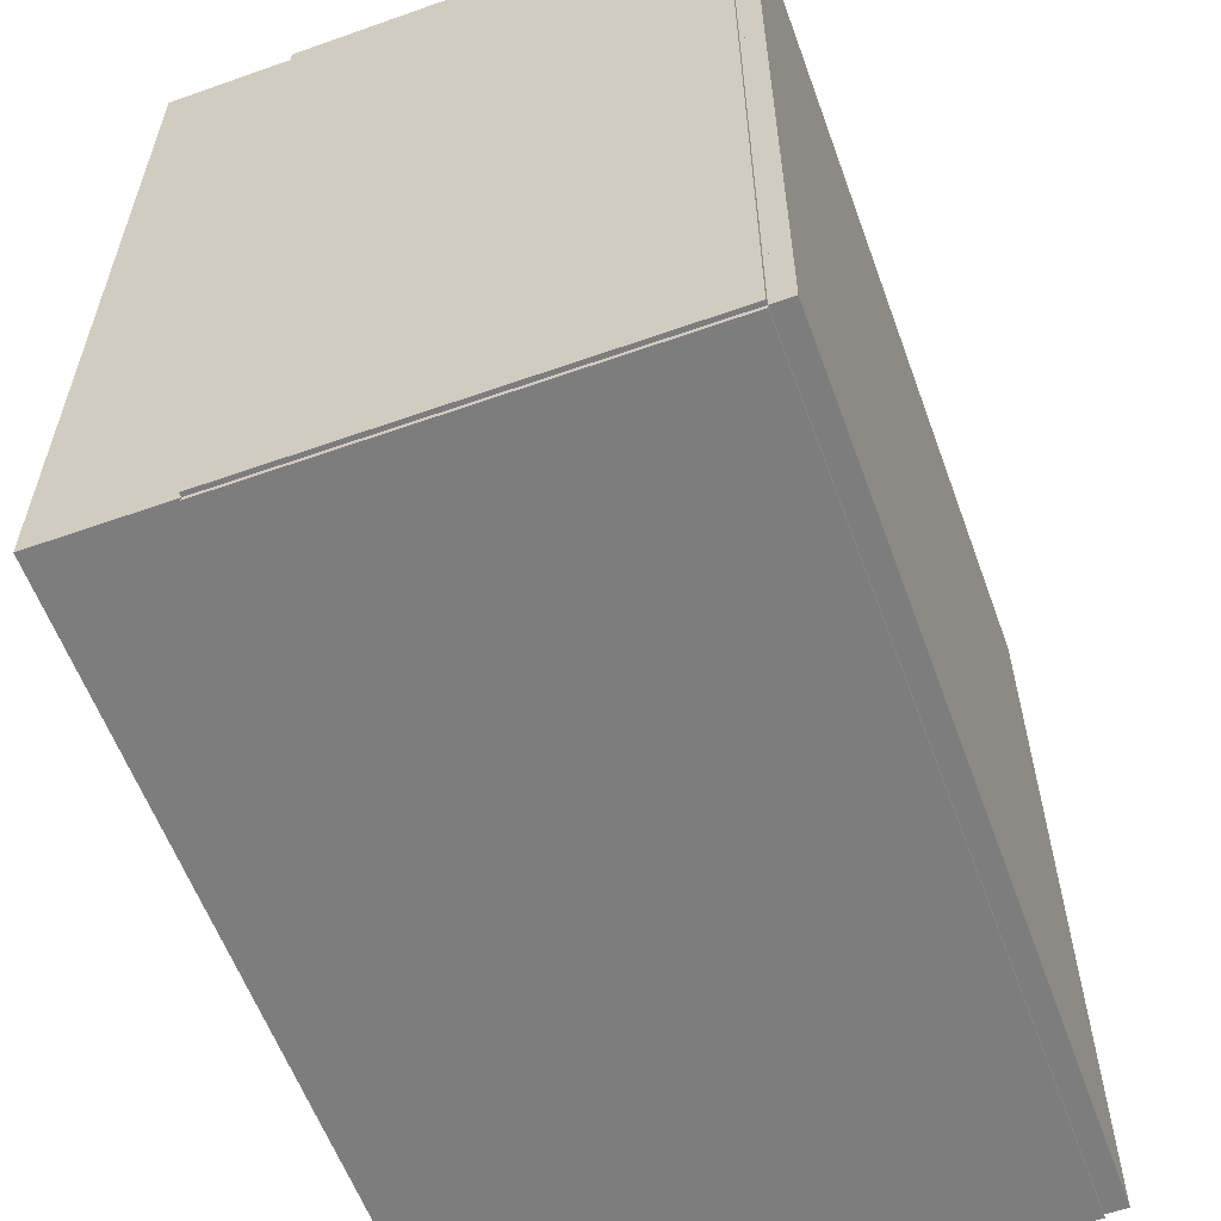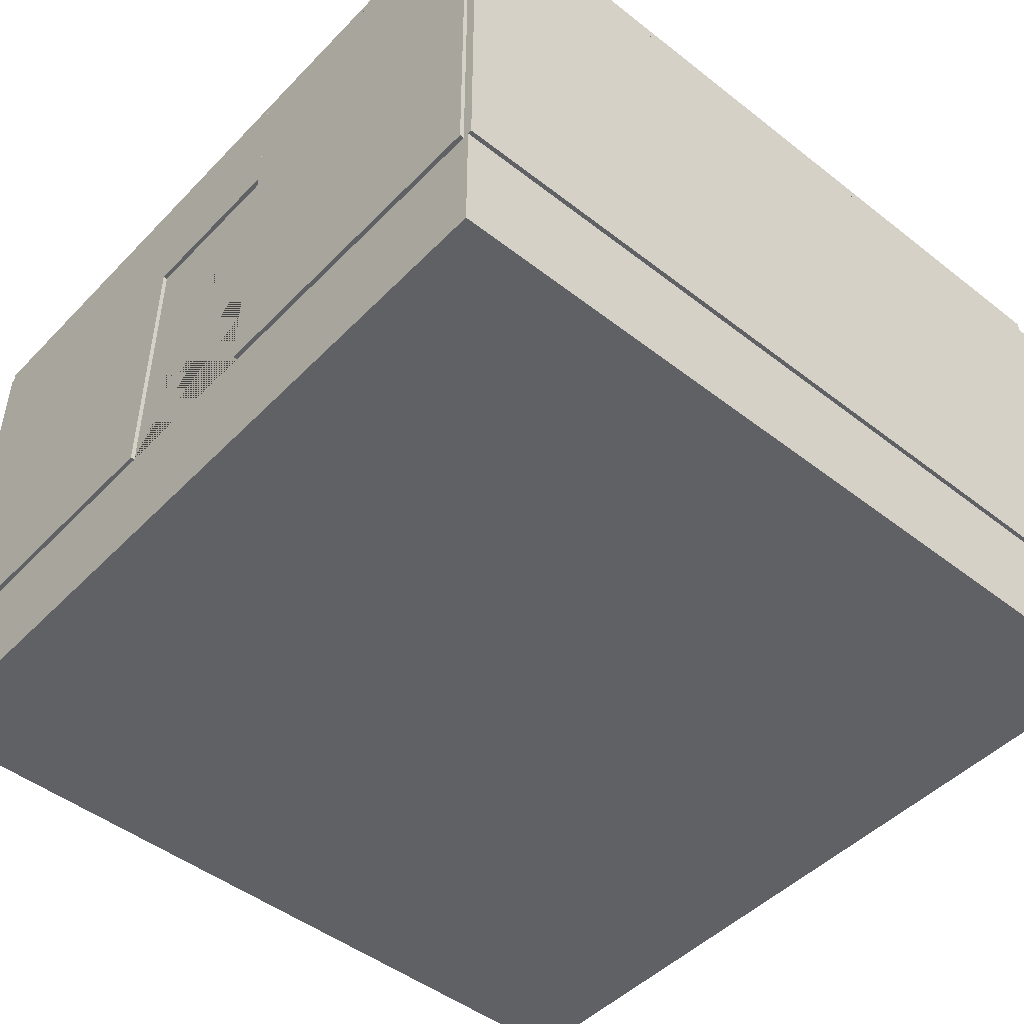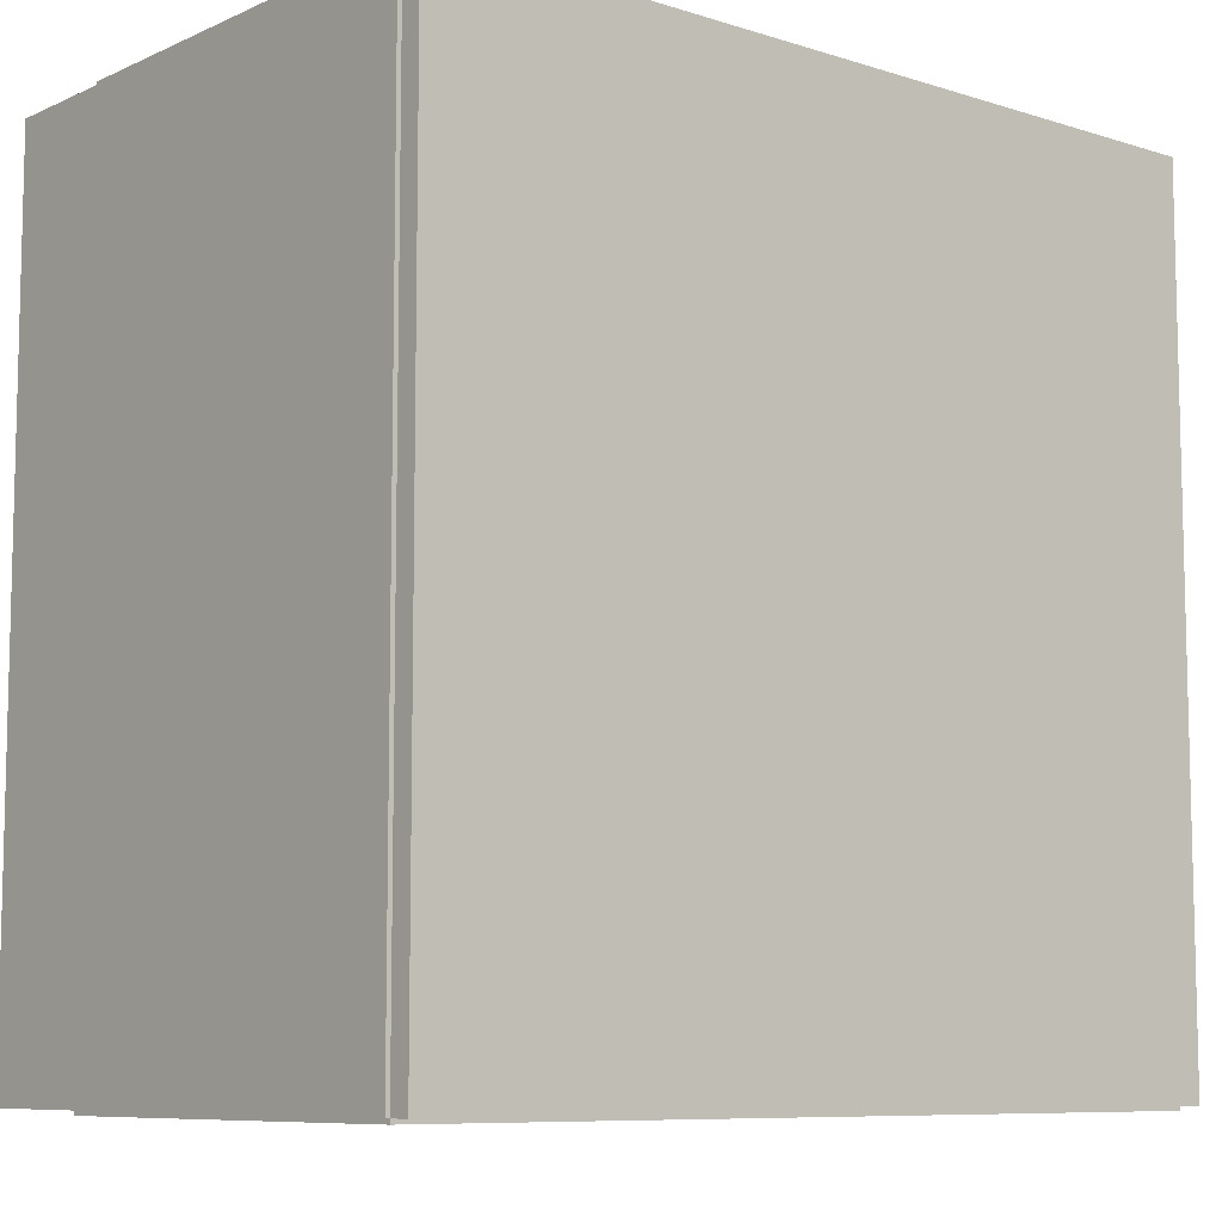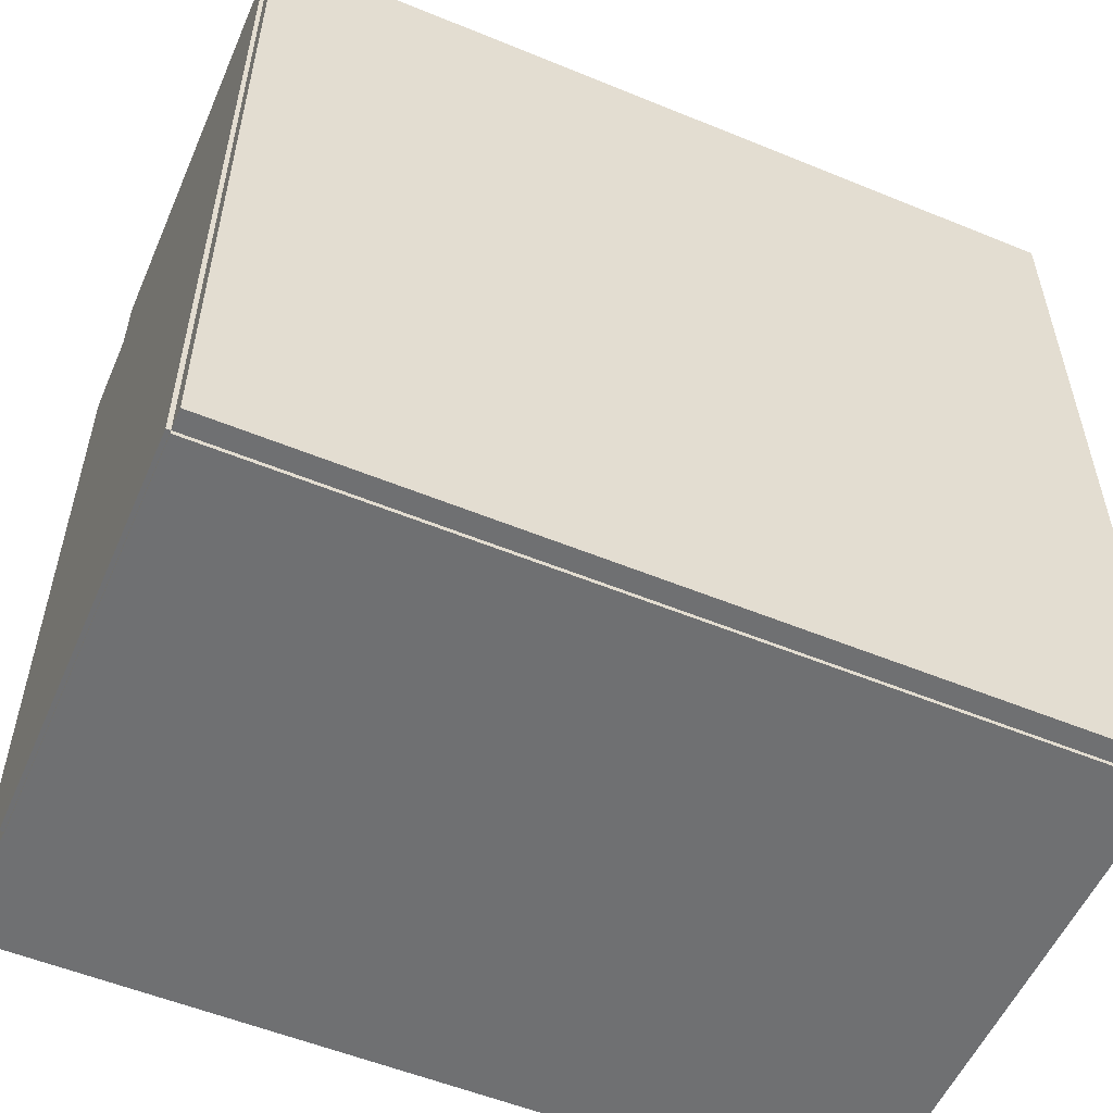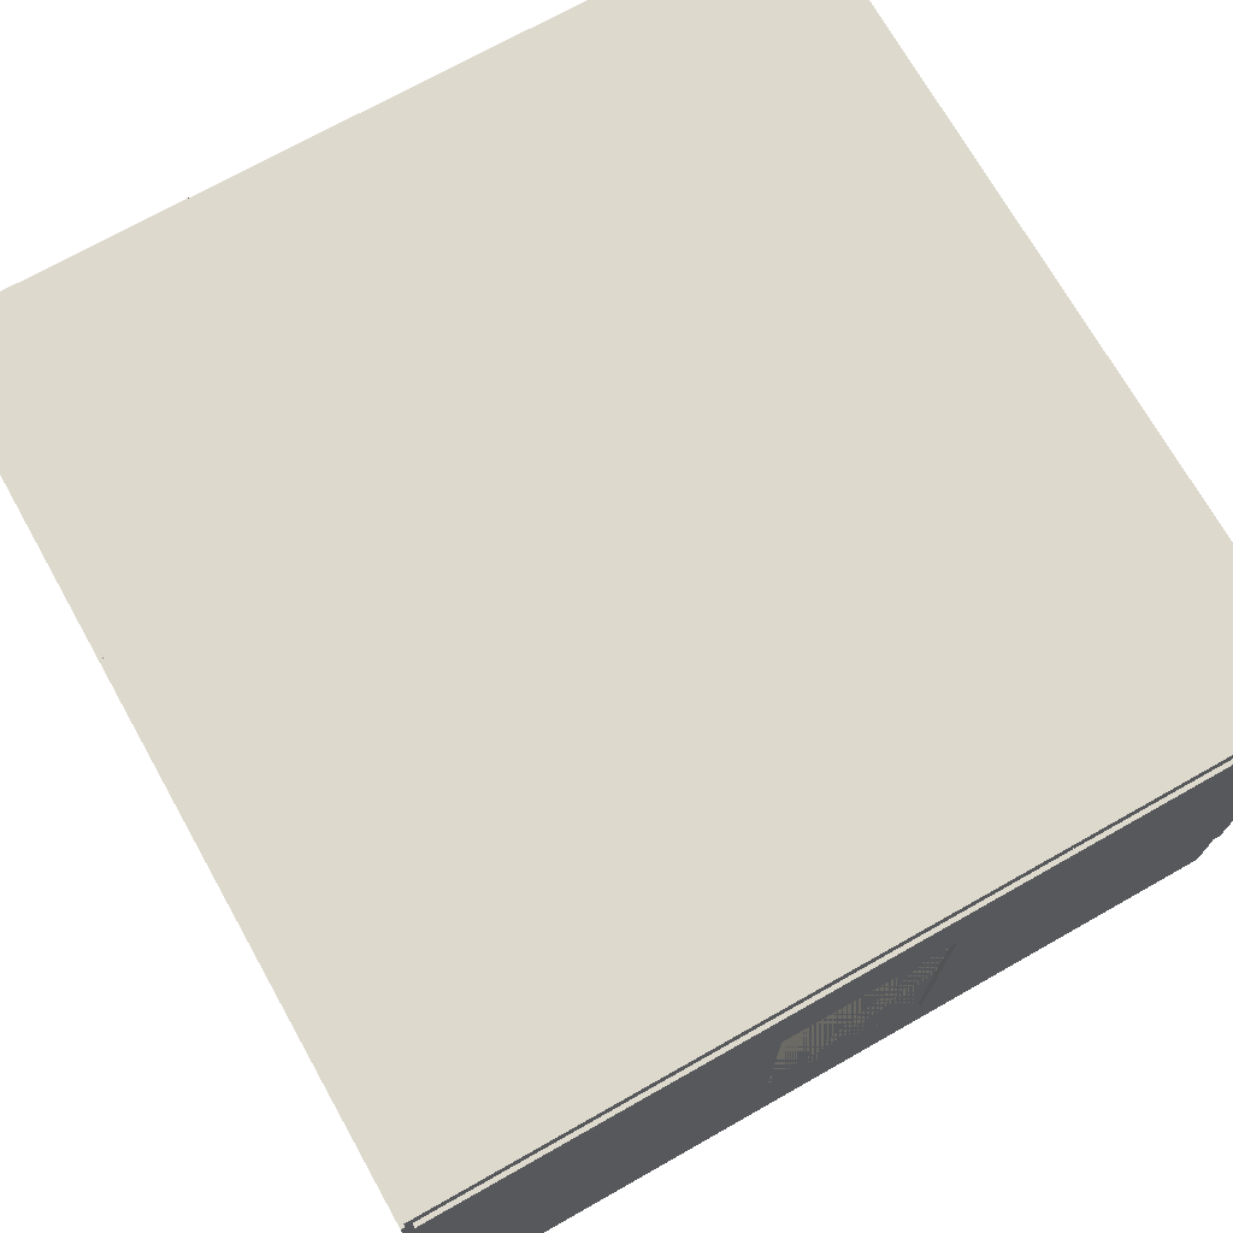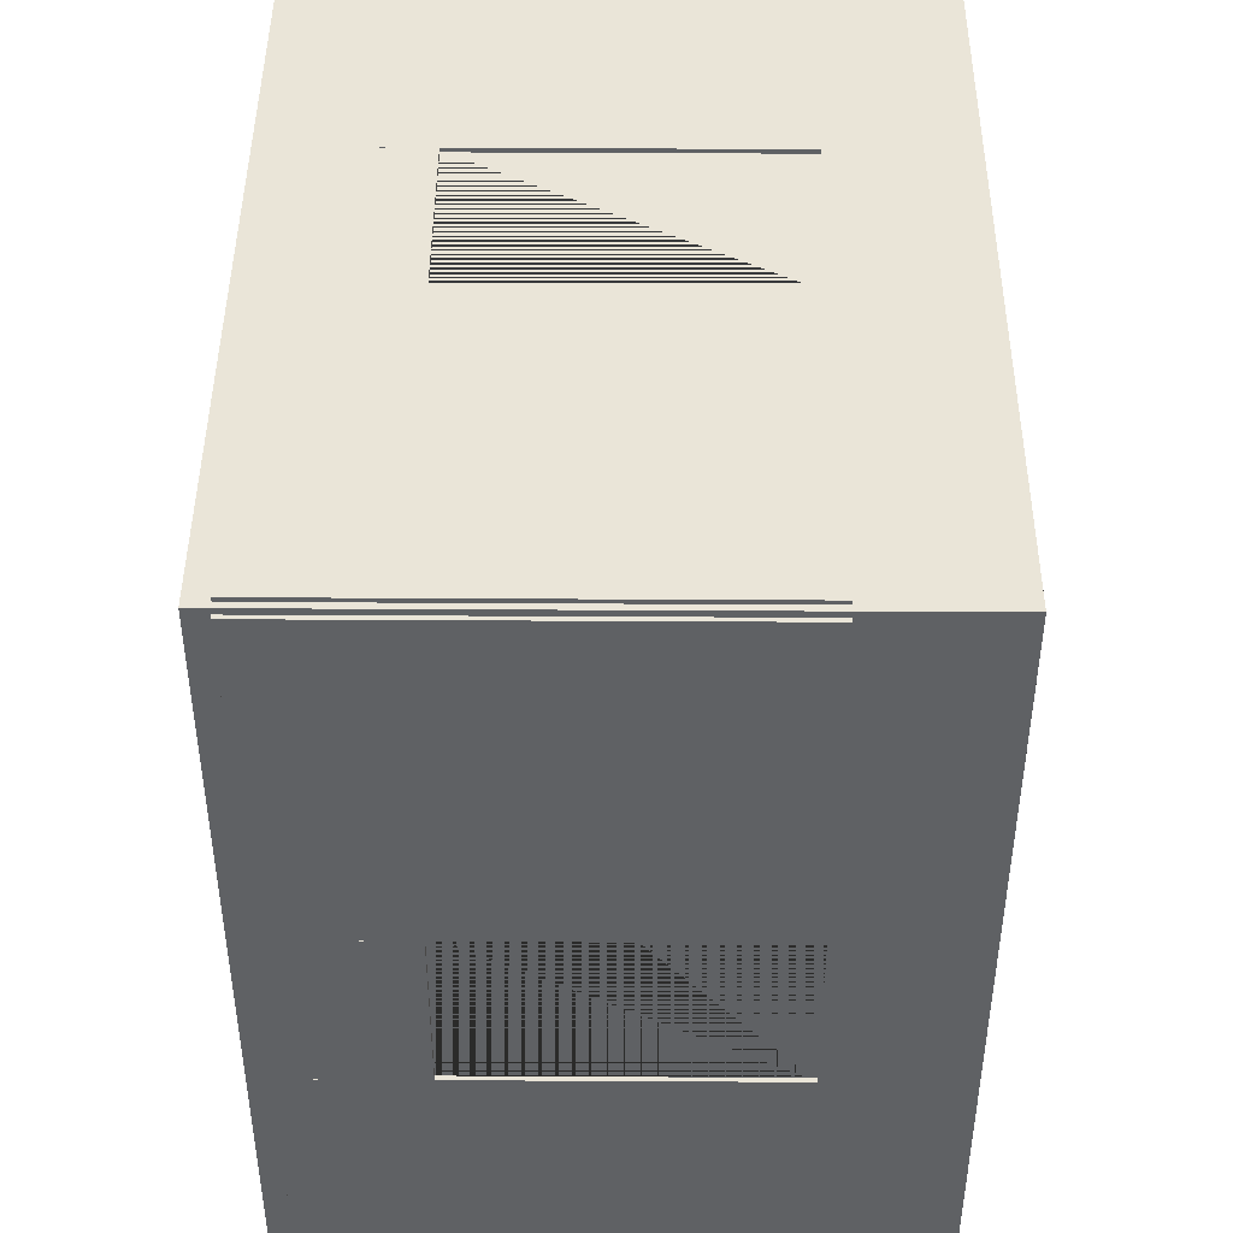
<metadata>
{"format":"obj","ext":"obj","renderer":"f3d","projection":"perspective","resolution":1024,"background":"white","views":[{"elev":-59.1,"azim":110.0,"up":"+Z"},{"elev":-47.5,"azim":48.7,"up":"+Y"},{"elev":-8.5,"azim":139.7,"up":"+Z"},{"elev":-54.9,"azim":156.6,"up":"+Z"},{"elev":71.9,"azim":-119.4,"up":"+Y"},{"elev":44.6,"azim":-89.6,"up":"+Z"}]}
</metadata>
<code>
o 1x1_hotel_room_bend_neg_x_pos_z
v 10 -0.1 10
v 10 2e-06 10
v -10 -0.1 10
v -10 -0 10
v 10 -0.1 -10
v 10 0 -10
v -10 -0.1 -10
v -10 -2e-06 -10
v -9.5 10 -10
v -9.5 10 10
v -9.5 -2e-06 -10
v -9.5 -0 10
v -9.5 7.1 -2.1
v -9.5 7.1 2.1
v -9.5 -1e-06 -2.1
v -9.5 -1e-06 2.1
v -10 10 -10
v -10 10 10
v -10 -2e-06 -10
v -10 -0 10
v -10 7.1 -2.1
v -10 7.1 2.1
v -10 -1e-06 -2.1
v -10 -1e-06 2.1
v -2.4 1e-06 10
v -2.4 7.4 10
v -2.4 1e-06 9.384
v -2.4 7.4 9.384
v 2.4 1e-06 10
v 2.4 7.4 10
v 2.4 1e-06 9.384
v 2.4 7.4 9.384
v 2 7 9.478
v -2 7 9.478
v -2 1e-06 9.478
v 2 1e-06 9.478
v -2 7 10
v 2 7 10
v -2 1e-06 10
v 2 1e-06 10
v -2.267 1e-06 9.386
v -2.133 1e-06 9.386
v 2.267 1e-06 9.386
v 2.133 1e-06 9.386
v 2.267 7.267 9.386
v 2.133 7.133 9.386
v -2.267 7.267 9.386
v -2.133 7.133 9.386
v -2.333 1e-06 9.365
v 2.333 1e-06 9.365
v 2.333 7.333 9.365
v -2.333 7.333 9.365
v -10 10 9.5
v 10 10 9.5
v -10 -0 9.5
v 10 2e-06 9.5
v -2.1 7.1 9.5
v 2.1 7.1 9.5
v -2.1 1e-06 9.5
v 2.1 1e-06 9.5
v -10 10 10
v 10 10 10
v -10 -0 10
v 10 2e-06 10
v -2.1 7.1 10
v 2.1 7.1 10
v -2.1 1e-06 10
v 2.1 1e-06 10
v 9.5 10 10
v 9.5 10 -10
v 9.5 2e-06 10
v 9.5 0 -10
v 10 10 10
v 10 10 -10
v 10 2e-06 10
v 10 0 -10
v 10 10 -9.5
v -10 10 -9.5
v 10 0 -9.5
v -10 -2e-06 -9.5
v 10 10 -10
v -10 10 -10
v 10 0 -10
v -10 -2e-06 -10
v -10 -1e-06 -2.4
v -10 7.4 -2.4
v -9.384 -1e-06 -2.4
v -9.384 7.4 -2.4
v -10 -1e-06 2.4
v -10 7.4 2.4
v -9.384 -1e-06 2.4
v -9.384 7.4 2.4
v -9.478 7 2
v -9.478 7 -2
v -9.478 -1e-06 -2
v -9.478 -1e-06 2
v -10 7 -2
v -10 7 2
v -10 -1e-06 -2
v -10 -1e-06 2
v -9.386 -1e-06 -2.267
v -9.386 -1e-06 -2.133
v -9.386 -1e-06 2.267
v -9.386 -1e-06 2.133
v -9.386 7.267 2.267
v -9.386 7.133 2.133
v -9.386 7.267 -2.267
v -9.386 7.133 -2.133
v -9.365 -1e-06 -2.333
v -9.365 -1e-06 2.333
v -9.365 7.333 2.333
v -9.365 7.333 -2.333
v 10 9.9 10
v 10 10.1 10
v -10 9.9 10
v -10 10.1 10
v 10 9.9 -10
v 10 10.1 -10
v -10 9.9 -10
v -10 10.1 -10
f 1 2 4 3
f 3 4 8 7
f 7 8 6 5
f 5 6 2 1
f 3 7 5 1
f 8 4 2 6
f 15 11 9 10 12 16 14 13
f 23 21 22 24 20 18 17 19
f 15 13 21 23
f 11 15 23 19
f 9 11 19 17
f 10 9 17 18
f 12 10 18 20
f 16 12 20 24
f 14 16 24 22
f 13 14 22 21
f 59 55 53 54 56 60 58 57
f 67 65 66 68 64 62 61 63
f 59 57 65 67
f 55 59 67 63
f 53 55 63 61
f 54 53 61 62
f 56 54 62 64
f 60 56 64 68
f 58 60 68 66
f 57 58 66 65
f 69 71 75 73
f 70 69 73 74
f 72 70 74 76
f 77 79 83 81
f 78 77 81 82
f 80 78 82 84
f 71 69 70 72
f 80 79 77 78
f 83 84 82 81
f 6 117 113 2
f 32 28 26 30
f 34 33 38 37
f 48 46 33 34
f 52 51 45 47
f 47 45 46 48
f 28 32 51 52
f 26 28 27 25
f 27 28 52 49
f 52 47 41 49
f 48 42 41 47
f 35 42 48 34
f 35 34 37 39
f 36 40 38 33
f 33 46 44 36
f 46 45 43 44
f 51 50 43 45
f 32 31 50 51
f 32 30 29 31
f 25 39 37 26
f 25 27 49 41 42 35 39
f 30 26 37 38
f 29 30 38 40
f 29 40 36 44 43 50 31
f 92 88 86 90
f 94 93 98 97
f 108 106 93 94
f 112 111 105 107
f 107 105 106 108
f 88 92 111 112
f 86 88 87 85
f 87 88 112 109
f 112 107 101 109
f 108 102 101 107
f 95 102 108 94
f 95 94 97 99
f 96 100 98 93
f 93 106 104 96
f 106 105 103 104
f 111 110 103 105
f 92 91 110 111
f 92 90 89 91
f 85 99 97 86
f 85 87 109 101 102 95 99
f 90 86 97 98
f 89 90 98 100
f 89 100 96 104 103 110 91
f 113 114 116 115
f 115 116 120 119
f 119 120 118 117
f 117 118 114 113
f 115 119 117 113
f 120 116 114 118
o UCX_1x1_hotel_room_bend_neg_x_pos_z_00
v 10 -3 10
v 10 6e-06 10
v -10 -3 10
v -10 -4e-06 10
v 10 -3 -10
v 10 4e-06 -10
v -10 -3 -10
v -10 -6e-06 -10
f 121 122 124 123
f 123 124 128 127
f 127 128 126 125
f 125 126 122 121
f 123 127 125 121
f 128 124 122 126
o UCX_1x1_hotel_room_bend_neg_x_pos_z_01
v 10.1 0 -10
v 10.1 10 -10
v 10.1 2e-06 10
v 10.1 10 10
v 9.5 0 -10
v 9.5 10 -10
v 9.5 2e-06 10
v 9.5 10 10
f 129 130 132 131
f 131 132 136 135
f 135 136 134 133
f 133 134 130 129
f 131 135 133 129
f 136 132 130 134
o UCX_1x1_hotel_room_bend_neg_x_pos_z_02
v 9.859 2e-06 10.1
v 9.859 10 10.1
v 1.999 1e-06 10.1
v 1.999 10 10.1
v 9.859 2e-06 9.5
v 9.859 10 9.5
v 1.999 1e-06 9.5
v 1.999 10 9.5
f 137 138 140 139
f 139 140 144 143
f 143 144 142 141
f 141 142 138 137
f 139 143 141 137
f 144 140 138 142
o UCX_1x1_hotel_room_bend_neg_x_pos_z_03
v -1.999 1e-06 10.1
v -1.999 10 10.1
v -9.859 -0 10.1
v -9.859 10 10.1
v -1.999 1e-06 9.5
v -1.999 10 9.5
v -9.859 -0 9.5
v -9.859 10 9.5
f 145 146 148 147
f 147 148 152 151
f 151 152 150 149
f 149 150 146 145
f 147 151 149 145
f 152 148 146 150
o UCX_1x1_hotel_room_bend_neg_x_pos_z_04
v 1.999 7.018 10.1
v 1.999 9.998 10.1
v -1.999 7.018 10.1
v -1.999 9.998 10.1
v 1.999 7.018 9.5
v 1.999 9.998 9.5
v -1.999 7.018 9.5
v -1.999 9.998 9.5
f 153 154 156 155
f 155 156 160 159
f 159 160 158 157
f 157 158 154 153
f 155 159 157 153
f 160 156 154 158
o UCX_1x1_hotel_room_bend_neg_x_pos_z_05
v -9.5 -2e-06 -9.859
v -9.5 10 -9.859
v -9.5 -1e-06 -1.999
v -9.5 10 -1.999
v -10.1 -2e-06 -9.859
v -10.1 10 -9.859
v -10.1 -1e-06 -1.999
v -10.1 10 -1.999
f 161 162 164 163
f 163 164 168 167
f 167 168 166 165
f 165 166 162 161
f 163 167 165 161
f 168 164 162 166
o UCX_1x1_hotel_room_bend_neg_x_pos_z_06
v -9.5 -1e-06 1.999
v -9.5 10 1.999
v -9.5 -0 9.859
v -9.5 10 9.859
v -10.1 -1e-06 1.999
v -10.1 10 1.999
v -10.1 -0 9.859
v -10.1 10 9.859
f 169 170 172 171
f 171 172 176 175
f 175 176 174 173
f 173 174 170 169
f 171 175 173 169
f 176 172 170 174
o UCX_1x1_hotel_room_bend_neg_x_pos_z_07
v -9.5 7.018 -1.999
v -9.5 9.998 -1.999
v -9.5 7.018 1.999
v -9.5 9.998 1.999
v -10.1 7.018 -1.999
v -10.1 9.998 -1.999
v -10.1 7.018 1.999
v -10.1 9.998 1.999
f 177 178 180 179
f 179 180 184 183
f 183 184 182 181
f 181 182 178 177
f 179 183 181 177
f 184 180 178 182
o UCX_1x1_hotel_room_bend_neg_x_pos_z_08
v 10 0 -9.5
v 10 10 -9.5
v -10 -2e-06 -9.5
v -10 10 -9.5
v 10 0 -10.1
v 10 10 -10.1
v -10 -2e-06 -10.1
v -10 10 -10.1
f 185 186 188 187
f 187 188 192 191
f 191 192 190 189
f 189 190 186 185
f 187 191 189 185
f 192 188 186 190
o UCX_1x1_hotel_room_bend_neg_x_pos_z_09
v 10 9.9 10
v 10 10.5 10
v -10 9.9 10
v -10 10.5 10
v 10 9.9 -10
v 10 10.5 -10
v -10 9.9 -10
v -10 10.5 -10
f 193 194 196 195
f 195 196 200 199
f 199 200 198 197
f 197 198 194 193
f 195 199 197 193
f 200 196 194 198
o UCX_1x1_hotel_room_straight_z_00.001
v -8.75 -0.2 8.75
v -8.75 10 8.75
v -8.75 -0.2 -8.75
v -8.75 10 -8.75
v 8.75 -0.2 8.75
v 8.75 10 8.75
v 8.75 -0.2 -8.75
v 8.75 10 -8.75
f 201 202 204 203
f 203 204 208 207
f 207 208 206 205
f 205 206 202 201
f 203 207 205 201
f 208 204 202 206

</code>
